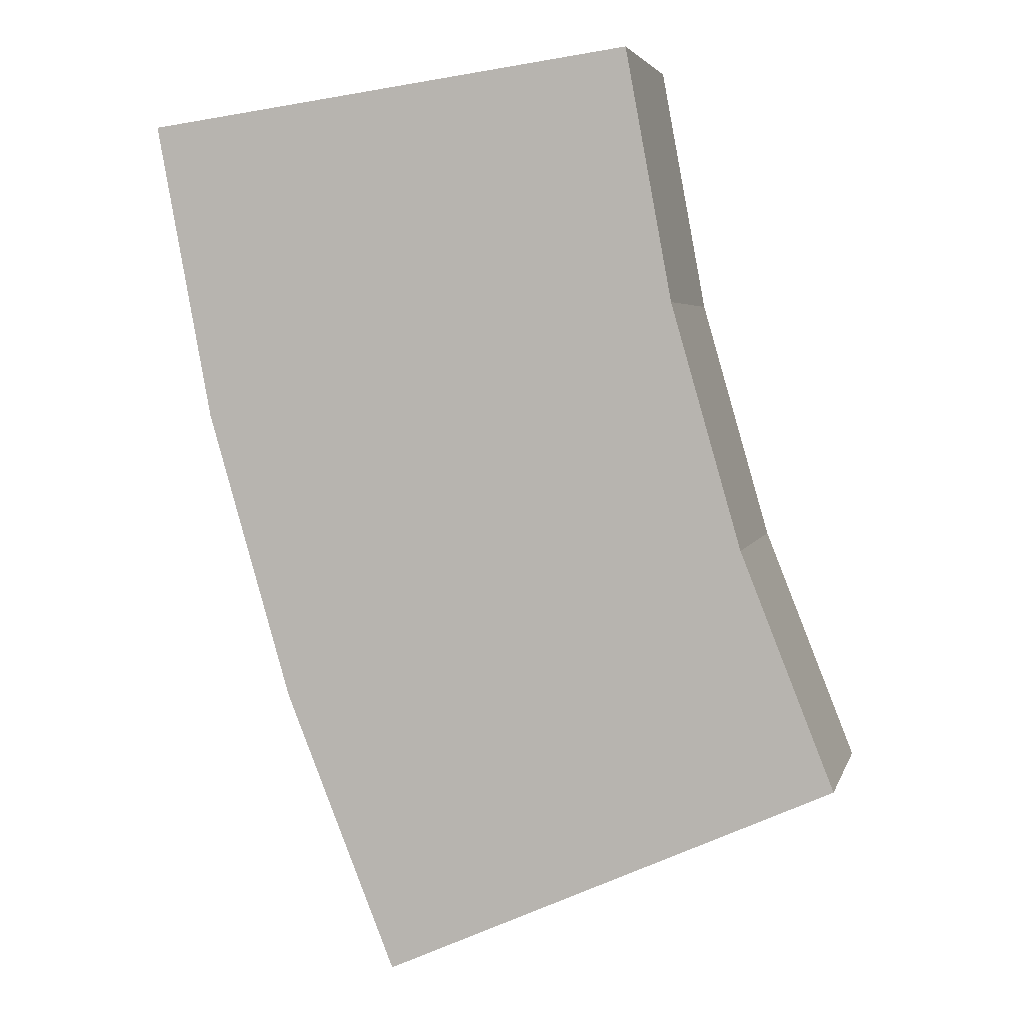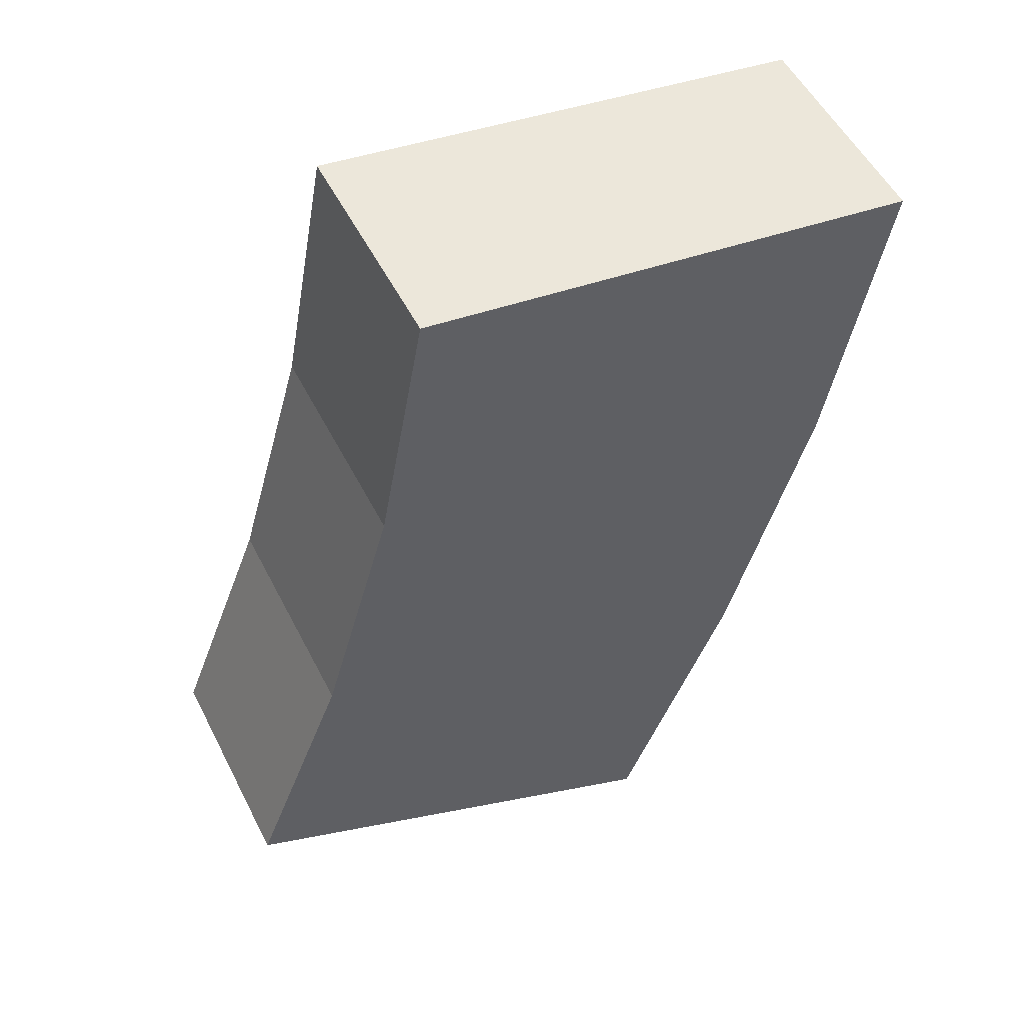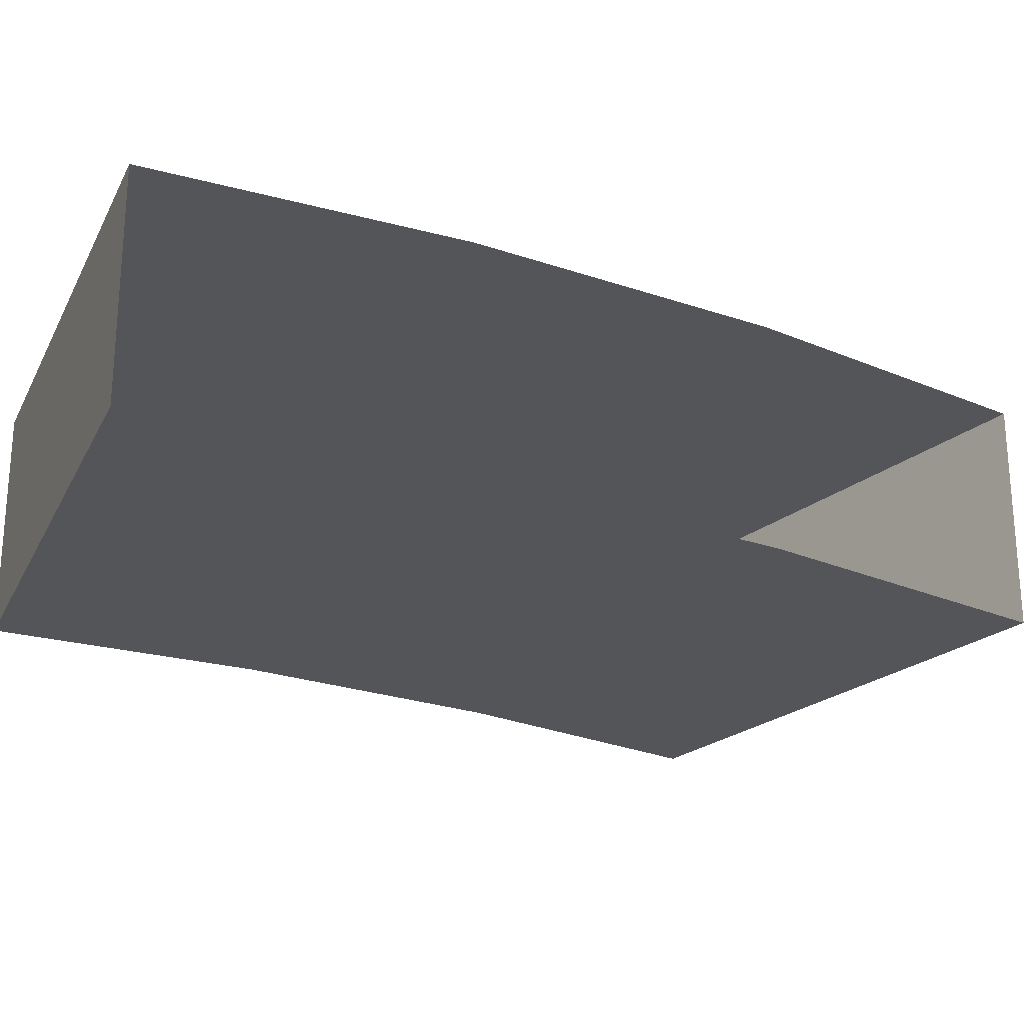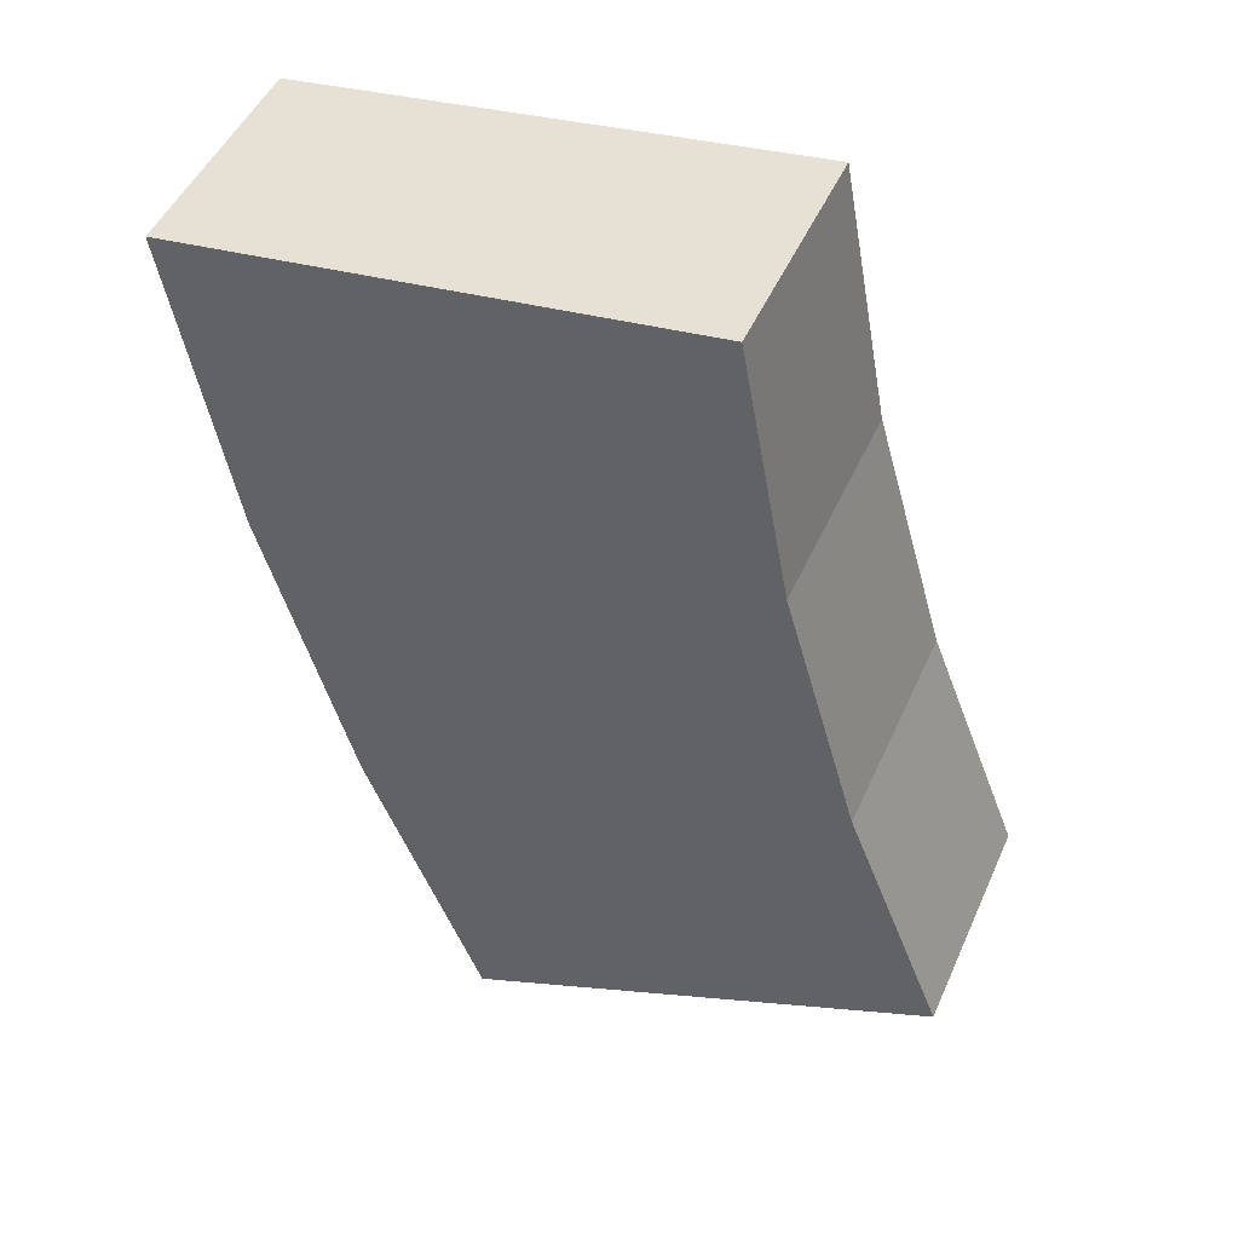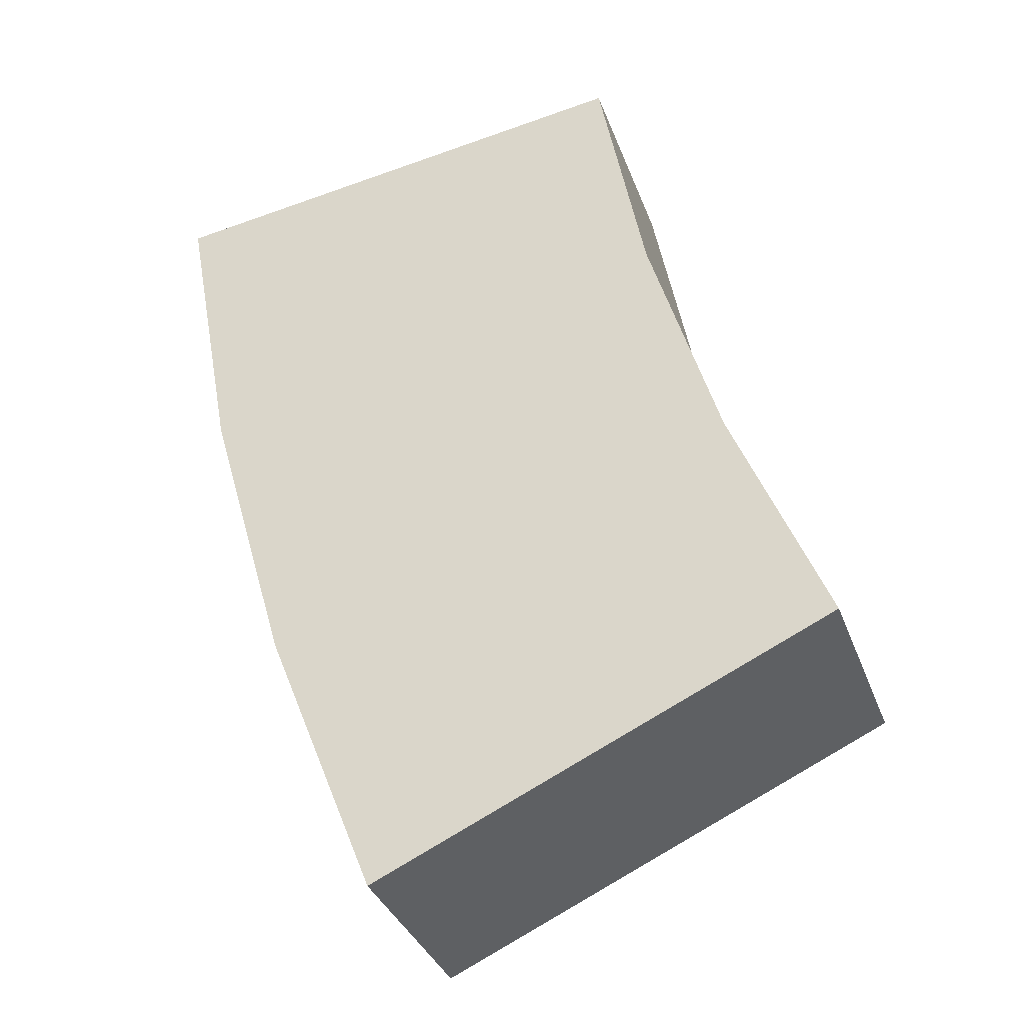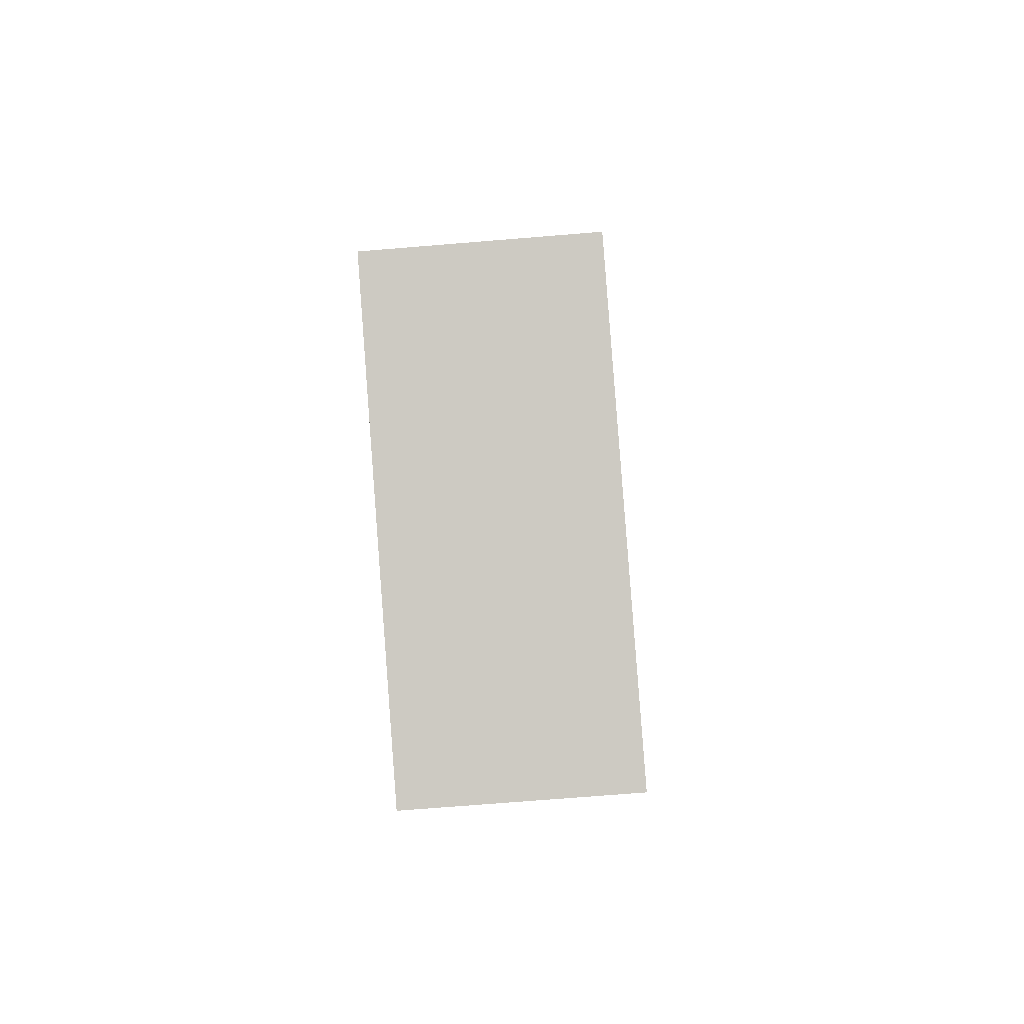
<metadata>
{"format":"obj","ext":"obj","renderer":"f3d","projection":"perspective","resolution":1024,"background":"white","views":[{"elev":4.1,"azim":-166.4,"up":"+Z"},{"elev":52.8,"azim":-26.5,"up":"+Z"},{"elev":-24.6,"azim":76.6,"up":"+Y"},{"elev":48.2,"azim":-156.7,"up":"+Z"},{"elev":-35.5,"azim":-161.1,"up":"+Z"},{"elev":-70.3,"azim":-85.3,"up":"+Z"}]}
</metadata>
<code>
o Platform.004_Cube.006
v 2.829 0.00911 -0.3671
v 2.779 0.00911 -0.6384
v 2.703 0.00911 -0.9036
v 2.601 0.00911 -1.16
v 2.601 0.2091 -1.16
v 2.703 0.2091 -0.9036
v 2.779 0.2091 -0.6384
v 2.829 0.2091 -0.3671
v 2.38 0.00911 -0.3059
v 2.337 0.00911 -0.5341
v 2.273 0.00911 -0.7571
v 2.188 0.00911 -0.9729
v 2.188 0.2091 -0.9729
v 2.273 0.2091 -0.7571
v 2.337 0.2091 -0.5341
v 2.38 0.2091 -0.3059
f 10 9 16 15
f 11 10 15 14
f 12 11 14 13
f 4 12 13 5
f 8 16 9 1
f 1 9 10 2
f 2 10 11 3
f 3 11 12 4
f 7 15 16 8
f 6 14 15 7
f 5 13 14 6

</code>
